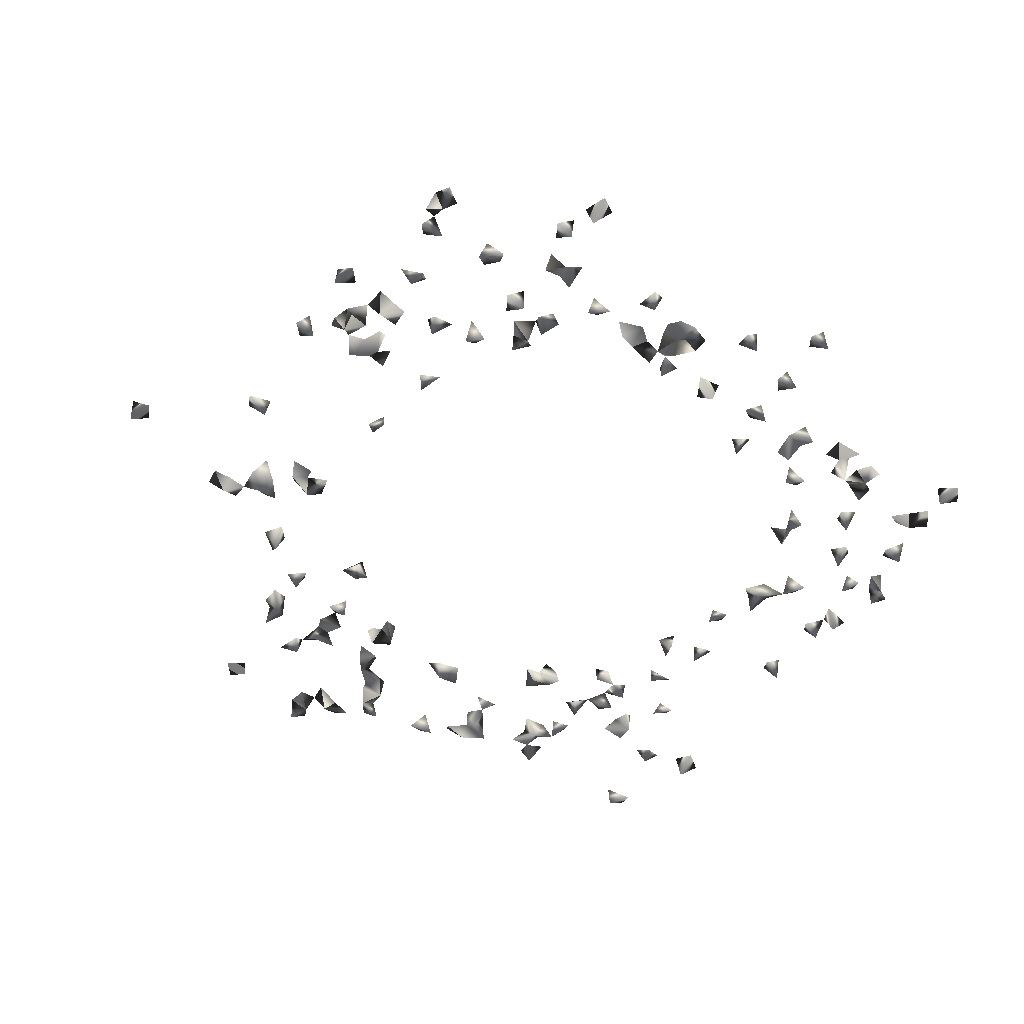
<metadata>
{"format":"obj","ext":"obj","renderer":"f3d","projection":"perspective","resolution":1024,"background":"white","views":[{"elev":-55.8,"azim":149.7,"up":"+Y"}]}
</metadata>
<code>
v 0.2864 -0.04295 0.3656
v -0.02461 -0.06888 0.476
v -0.01867 -0.04638 0.5098
v 0.0352 -0.04627 0.5148
v 0.2525 -0.05682 0.8312
v 0.2307 -0.0495 0.7138
v -0.2659 -0.06875 -0.3804
v 0.2761 -0.05414 0.7821
v -0.09232 -0.04636 -0.4993
v 0.4614 -0.06835 -0.04783
v -0.008132 -0.06888 -0.467
v -0.1057 -0.06888 -0.4629
v -0.726 -0.06888 -0.4155
v -0.7659 -0.05766 -0.4349
v 0.2357 -0.06888 0.7815
v -0.04456 -0.06888 0.5209
v -5.309e-05 -0.06888 0.5254
v -0.8103 -0.05438 -0.2129
v -0.4258 -0.01994 0.186
v -0.4422 -0.03412 0.1464
v -0.4662 -0.06377 0.01712
v -0.4984 -0.04626 0.1439
v -0.4387 -0.06833 0.1549
v -0.511 -0.06888 0.1668
v -0.2592 -0.06859 0.3869
v -0.3356 -0.06888 0.3351
v 0.1937 -0.06888 0.4364
v 0.4131 -0.06888 -0.2186
v 0.327 -0.05481 0.3345
v 0.3182 -0.06888 0.3633
v -0.4714 -0.0457 -0.3079
v -0.252 -0.06888 -0.4198
v -0.3684 -0.04596 -0.5105
v -0.2622 -0.04583 -0.5581
v 0.7236 -0.04901 -0.1442
v -0.7083 -0.05433 -0.4404
v -0.6997 -0.0524 -0.4036
v -0.7478 -0.0544 -0.3667
v 0.4423 -0.0593 0.7847
v -0.1897 -0.02237 0.4245
v -0.1199 -0.04571 0.5467
v -0.2047 -0.06589 0.4183
v 0.02041 -0.06888 0.4853
v 0.2699 -0.06888 0.7352
v -0.351 -0.06054 0.3058
v -0.5226 -0.04611 -0.05337
v -0.5658 -0.04568 -0.06616
v -0.5035 -0.04569 -0.2599
v -0.5097 -0.04632 0.04273
v -0.6157 -0.04673 -0.2622
v -0.4753 -0.06888 0.04842
v -0.5125 -0.06888 0.123
v -0.5014 -0.0457 0.2615
v -0.4442 -0.04635 0.2578
v -0.4785 -0.06888 0.2469
v -0.4644 -0.04586 0.2871
v -0.5405 -0.04572 0.1369
v 0.1033 -0.04596 0.6215
v -0.2361 -0.06888 -0.7164
v -0.2556 -0.0488 -0.6861
v -0.2603 -0.051 -0.7329
v 0.4322 -0.06685 -0.1679
v 0.349 -0.04637 0.3723
v 0.6322 -0.04655 -0.1999
v 0.6072 -0.04589 -0.1545
v 0.5871 -0.04569 0.1543
v 0.3119 -0.01621 0.3461
v 0.4434 -0.06888 -0.5514
v 0.4816 -0.04858 -0.5467
v -0.5804 -0.06888 -0.4178
v -0.6029 -0.04792 -0.3781
v -0.5632 -0.06888 -0.374
v -0.4429 -0.04566 -0.3702
v -0.4061 -0.06888 -0.3742
v -0.3529 -0.04574 -0.4221
v 0.383 -0.04657 -0.3214
v -0.03593 -0.04676 -0.492
v -0.00734 -0.06888 -0.5284
v -0.2785 -0.04647 -0.4209
v -0.3972 -0.06888 -0.4962
v -0.1392 -0.04622 -0.502
v -0.2503 -0.0465 -0.6089
v -0.2832 -0.06888 -0.5939
v -0.246 -0.04609 -0.4672
v 0.9731 -0.06888 0.1794
v 0.7487 -0.06888 -0.1808
v 0.7282 -0.04965 -0.2012
v 0.5184 -0.04644 0.403
v 0.5091 -0.04588 0.3582
v 0.5566 -0.04661 0.366
v 0.5189 -0.06888 0.3794
v 0.4612 -0.0469 -0.4986
v 0.4354 -0.04696 -0.5217
v -0.7799 -0.06373 -0.5286
v -0.7648 -0.06888 -0.3244
v -0.7294 -0.05194 -0.3117
v -0.1711 -0.04593 0.6081
v -0.1908 -0.06888 0.6403
v -0.1456 -0.06888 0.6126
v 0.1972 -0.06888 0.7552
v 0.2307 -0.05114 0.7491
v -0.6983 -0.04767 0.07318
v -0.6065 -0.05075 0.4807
v -0.5902 -0.05115 0.5131
v -0.3324 -0.03526 0.3302
v -0.3798 -0.06888 0.33
v -0.5377 -0.04581 -0.09892
v -0.5733 -0.04564 -0.1472
v -0.4573 -0.04625 -0.2428
v -0.4972 -0.06888 -0.2266
v -0.5775 -0.04665 -0.3409
v -0.5057 -0.06888 -0.2959
v -0.4428 -0.06888 0.1896
v -0.2532 -0.03153 0.3915
v -0.5224 -0.04585 0.3359
v -0.5145 -0.06888 0.3571
v -0.6799 -0.04722 0.1122
v 0.1396 -0.04687 0.6638
v 0.155 -0.04585 0.6035
v 0.2909 -0.06888 -0.3948
v 0.409 -0.06888 -0.3264
v 0.5336 -0.04567 -0.2108
v 0.5627 -0.04579 -0.2404
v 0.5617 -0.06888 -0.2065
v 0.4228 -0.03607 -0.1904
v 0.4975 -0.04615 0.1631
v 0.2986 -0.04593 0.4485
v 0.1451 -0.04606 0.5123
v 0.155 -0.04565 0.5679
v 0.5963 -0.04598 -0.2077
v 0.6024 -0.06888 -0.1798
v 0.4541 -0.06888 -0.2024
v 0.4922 -0.06888 -0.03192
v 0.5636 -0.04565 0.202
v 0.6298 -0.04674 0.2294
v 0.4917 -0.046 0.2046
v 0.5761 -0.06888 0.1806
v 0.6106 -0.06888 0.212
v 0.5833 -0.06888 0.2534
v 0.625 -0.06888 0.2538
v 0.6602 -0.06888 0.2153
v 0.6599 -0.06888 0.2612
v 0.3227 -0.05437 -0.7649
v 0.3882 -0.06888 -0.47
v -0.6704 -0.06888 -0.4214
v -0.6306 -0.06888 -0.2978
v -0.4949 -0.06888 -0.07756
v -0.7463 -0.06888 -0.505
v -0.5419 -0.04743 -0.4342
v -0.5194 -0.06888 -0.4477
v -0.5938 -0.0493 -0.4462
v -0.565 -0.06888 -0.4654
v -0.1383 -0.06888 -0.4753
v -0.3889 -0.04571 -0.4633
v -0.3505 -0.04564 -0.4724
v -0.2355 -0.06888 -0.59
v -0.2406 -0.06888 -0.518
v -0.2863 -0.06888 -0.7101
v -0.5879 -0.05043 -0.4934
v 0.4167 -0.04564 0.4336
v 0.5829 -0.06888 -0.2541
v 0.7553 -0.06888 0.03584
v 0.743 -0.04945 0.07152
v 0.7044 -0.06888 0.06369
v 0.6228 -0.04771 -0.3311
v 0.9231 -0.06387 0.2051
v 0.9587 -0.06797 0.2266
v 0.4656 -0.05823 0.7536
v -0.7307 -0.06888 -0.2591
v 0.4133 -0.05671 0.7632
v -0.2771 -0.04621 0.5851
v -0.207 -0.04657 0.4564
v -0.1506 -0.04563 0.5777
v -0.2605 -0.0457 0.5456
v -0.2954 -0.06888 0.5664
v -0.1474 -0.06888 0.5315
v 0.3367 -0.04718 0.605
v 0.3369 -0.06888 0.6301
v 0.2245 -0.05458 0.8101
v 0.169 -0.0514 0.7693
v -0.7159 -0.06888 0.1095
v -0.326 -0.06888 0.6455
v -0.5532 -0.04908 0.4927
v -0.5708 -0.06888 0.463
v -0.6104 -0.05918 0.6572
v -0.6524 -0.05234 0.4649
v -0.4797 -0.04594 0.4067
v -0.1709 -0.04719 0.6717
v -0.4815 -0.06888 -0.2676
v -0.3083 -0.04586 0.544
v -0.3157 -0.04651 0.584
v -0.03603 -0.04655 0.6629
v -0.01325 -0.06888 0.6956
v 0.07406 -0.06888 0.7131
v 0.2703 -0.06888 0.5695
v -0.156 -0.06888 -0.6268
v -0.05244 -0.04565 -0.5817
v 0.248 -0.04624 -0.4548
v 0.4168 -0.04572 -0.3666
v 0.5358 -0.06888 -0.1803
v 0.2715 -0.04182 -0.3757
v 0.5687 -0.04563 -0.1758
v 0.2042 -0.04564 0.5508
v 0.1924 -0.04578 0.5827
v 0.412 -0.0475 0.5622
v 0.736 -0.06888 0.255
v 0.4544 -0.06888 -0.3485
v 0.468 -0.04752 -0.003669
v 0.6419 -0.0466 0.1837
v 0.524 -0.06888 0.2077
v 0.6066 -0.04662 0.2712
v 0.279 -0.06888 -0.4821
v -0.5366 -0.04814 -0.475
v -0.6038 -0.06888 -0.3355
v -0.6475 -0.06888 -0.2412
v -0.656 -0.04804 -0.277
v -0.716 -0.06888 -0.3371
v -0.7111 -0.04833 -0.1194
v -0.741 -0.05771 -0.4708
v -0.721 -0.05953 -0.5326
v -0.507 -0.06888 -0.5228
v -0.2515 -0.02987 -0.3914
v -0.3996 -0.0457 -0.4025
v -0.4405 -0.06888 -0.3998
v 0.1201 -0.06888 -0.5093
v 0.09351 -0.06888 -0.5519
v 0.1382 -0.04588 -0.5269
v -0.3765 -0.06888 -0.4277
v -0.2176 -0.06888 -0.4896
v 0.7211 -0.06888 -0.3079
v 0.7311 -0.06888 -0.3415
v 0.6767 -0.04773 -0.2023
v 0.7049 -0.04776 0.03792
v 0.6317 -0.04742 -0.2873
v 0.552 -0.04711 -0.4052
v 0.4858 -0.06888 -0.5194
v 0.938 -0.06888 0.1721
v 0.7318 -0.05182 0.301
v 0.6964 -0.06888 0.2945
v -0.7585 -0.05243 -0.2632
v -0.7805 -0.06888 -0.2328
v 0.4281 -0.05522 0.7343
v -0.2544 -0.06888 0.6065
v -0.219 -0.03345 0.4124
v -0.1708 -0.04568 0.5464
v 0.3777 -0.06888 0.6375
v -0.3408 -0.04725 0.6056
v -0.2958 -0.06888 0.6038
v -0.328 -0.06888 0.4225
v -0.4561 -0.06888 0.3937
v -0.4219 -0.06888 0.3524
v -0.4157 -0.04604 0.3302
v -0.1229 -0.04579 0.6023
v -0.6104 -0.04586 -0.1105
v -0.5433 -0.06888 -0.02731
v -0.313 -0.06888 0.5033
v -0.3355 -0.06888 0.5495
v -0.2347 0.004564 0.4057
v -0.5013 -0.06888 0.009218
v -0.04548 -0.04808 0.7141
v -0.09408 -0.06888 0.6503
v 0.09776 -0.06888 0.6478
v 0.101 -0.04911 0.7326
v 0.1242 -0.06888 0.6919
v 0.1776 -0.06888 0.5999
v -0.1388 -0.04667 -0.6536
v -0.03736 -0.06888 -0.5591
v -0.01268 -0.04562 -0.5982
v 0.003876 -0.04653 -0.5046
v 0.1224 -0.04564 -0.5855
v 0.117 -0.06888 -0.6382
v 0.09392 -0.06888 -0.5994
v 0.03847 -0.04572 -0.5508
v 0.3697 -0.06888 -0.4364
v 0.3367 -0.046 -0.4122
v 0.3402 -0.06888 -0.4589
v 0.302 -0.06888 -0.4579
v 0.3758 -0.06888 -0.3519
v 0.3048 -0.05199 -0.3501
v 0.2892 -0.06888 0.4739
v 0.3329 -0.06888 0.4671
v 0.3214 -0.04598 0.5501
v 0.1607 -0.04703 0.4568
v 0.5453 -0.06888 0.1454
v 0.6945 -0.04935 0.2672
v 0.5301 -0.04589 0.332
v 0.4809 -0.06888 -0.3044
v 0.4621 -0.02839 -0.04242
v 0.3426 -0.05218 -0.7203
v 0.6186 -0.06888 -0.6279
v 0.2145 -0.06888 -0.5205
v 0.2952 -0.06888 -0.7495
v 0.3166 -0.06888 -0.709
v 0.6276 -0.06888 -0.5243
v 0.6369 -0.06888 -0.5586
v -0.4566 -0.04721 -0.5163
v -0.7208 -0.0485 -0.08511
v -0.7586 -0.06399 -0.5609
v -0.5483 -0.06888 -0.5115
v 0.02177 -0.04562 -0.5959
v 0.6796 -0.04973 -0.3234
v 0.6695 -0.06888 -0.2677
v 0.6499 -0.04749 -0.2485
v 0.5854 -0.0466 -0.3197
v 0.4975 -0.06888 -0.3458
v 0.6105 -0.05347 -0.5475
v -0.2526 -0.04684 0.4249
v 0.3595 -0.06888 0.5921
v 0.3262 -0.06888 0.5731
v -0.7887 -0.05268 -0.1834
v -0.7567 -0.05131 -0.2185
v -0.7177 -0.06888 -0.2273
v -0.2999 -0.04788 0.6425
v -0.5576 -0.05534 0.6375
v -0.554 -0.04637 0.3523
v -0.4542 -0.04592 0.4366
v -0.5793 -0.06888 0.6655
v -0.6789 -0.05254 0.436
v -0.361 -0.04576 0.4161
v -0.1044 -0.047 0.6742
v -0.5361 -0.06888 -0.07561
v -0.3592 -0.04606 0.5312
v 0.09487 -0.04763 0.6944
v 0.1832 -0.06888 0.7247
v 0.1678 -0.06888 0.5448
v 0.1238 -0.06888 0.6025
v -0.1141 -0.06888 -0.6493
v -0.008528 -0.02897 -0.4662
v 0.03253 -0.06888 -0.5166
v 0.05071 -0.06888 -0.5851
v -0.01354 -0.04571 -0.5619
v 0.2741 -0.06888 -0.423
v 0.3197 -0.04663 -0.3813
v 0.4273 -0.06888 0.4064
v 0.3337 -0.06888 0.5129
v 0.301 -0.04646 0.5872
v 0.2129 -0.04582 0.5024
v 0.4346 -0.06888 0.5367
v 0.4497 -0.04815 0.557
v 0.5402 -0.04569 0.1792
v 0.6603 -0.04857 0.3065
v 0.5008 -0.04563 -0.3205
v 0.3819 -0.06888 -0.6712
v 0.5861 -0.06888 -0.6043
v -0.5026 -0.04756 -0.4914
v -0.4525 -0.04633 -0.4732
v -0.6977 -0.06888 -0.1854
v -0.7247 -0.06888 -0.04092
v -0.6668 -0.06888 0.07943
v -0.6993 -0.04754 -0.03453
v -0.6784 -0.06888 -0.06223
v -0.2736 -0.06888 -0.4867
v 0.6508 -0.06888 -0.2181
v 0.5593 -0.06888 -0.323
v 0.5756 -0.06888 -0.5217
v 0.6056 -0.06888 -0.5768
v -0.6925 -0.04845 -0.2198
v -0.5472 -0.06888 0.3252
v -0.6098 -0.06888 0.6252
v -0.4024 -0.04565 0.4291
v -0.3191 -0.04572 0.4513
v -0.3476 -0.06888 0.4609
v -0.1414 -0.04636 0.6405
v -0.06797 -0.06888 0.6913
v -0.5818 -0.06888 -0.1095
v -0.3519 -0.06888 0.4974
v 0.143 -0.06888 0.7394
v 0.1925 -0.06888 0.5145
v 0.1481 -0.06888 0.6323
v -0.1185 -0.04588 -0.6107
v 0.0585 -0.04618 -0.5165
v 0.03327 -0.06888 -0.4829
v 0.01176 -0.06888 -0.5626
v 0.1754 -0.06888 -0.548
v 0.2816 -0.06888 -0.5526
v 0.2951 -0.0461 -0.4355
v 0.4619 -0.06888 0.4329
v 0.3 -0.06888 0.5394
v 0.3062 -0.04566 0.4928
v 0.3407 -0.04623 -0.553
v 0.314 -0.06888 -0.5909
v 0.3502 -0.05053 -0.6867
v 0.3396 -0.06888 -0.6588
v 0.367 -0.06888 -0.64
v -0.4754 -0.06888 -0.4863
v 0.7048 -0.06888 -0.3606
v 0.574 -0.04715 -0.3785
v 0.6824 -0.06888 -0.233
v 0.635 -0.05719 -0.5981
v 0.5605 -0.06888 -0.285
v 0.6101 -0.05162 -0.4981
v -0.7579 -0.06888 -0.1141
v -0.726 -0.04944 -0.1964
v -0.4896 -0.06888 0.4337
v -0.436 -0.06888 0.4592
v -0.4858 -0.06888 0.4665
v -0.6836 -0.06888 0.4923
v -0.3856 -0.04597 0.3768
v -0.1417 -0.06888 0.6646
v -0.6159 -0.06888 -0.151
v 0.1856 -0.04626 0.481
v 0.08681 -0.06888 -0.498
v 0.1002 -0.04599 -0.5242
v 0.08786 -0.04597 -0.6239
v 0.3065 -0.04598 -0.5561
v 0.2153 -0.04563 -0.5483
v 0.3542 -0.0457 -0.4873
v 0.4673 -0.06888 0.4886
v 0.4323 -0.04669 0.5105
v 0.2807 -0.06888 0.5087
v 0.4425 -0.06888 0.5888
v 0.2764 -0.04655 -0.6003
v 0.3509 -0.04713 -0.5942
v -0.4792 -0.06888 -0.4483
v 0.7014 -0.06888 -0.1697
v 0.6028 -0.06888 -0.2903
v 0.5681 -0.06888 -0.425
v -0.7465 -0.06888 -0.08369
v -0.4143 -0.06888 0.3925
v -0.7114 -0.05542 0.463
v 0.1566 -0.06888 0.4817
v 0.2133 -0.06888 0.4728
v 0.1877 -0.04575 -0.5167
v 0.4726 -0.06888 0.5274
v 0.4272 -0.06888 0.4577
v 0.6156 -0.06888 -0.2508
v 0.6103 -0.04862 -0.4002
v -0.3828 -0.06888 0.4024
f 3 16 17
f 16 3 2
f 17 16 2
f 2 3 43
f 43 17 2
f 3 4 43
f 4 17 43
f 17 4 3
f 53 54 55
f 53 55 56
f 56 55 54
f 56 54 53
f 22 52 57
f 57 52 24
f 57 24 22
f 22 24 52
f 67 29 1
f 1 30 67
f 1 29 30
f 67 63 29
f 30 63 67
f 63 30 29
f 90 89 88
f 88 89 91
f 91 90 88
f 101 44 15
f 8 44 101
f 101 15 8
f 44 15 8
f 106 105 45
f 26 45 105
f 26 105 106
f 106 45 26
f 113 23 19
f 19 20 113
f 20 23 113
f 23 20 19
f 131 130 64
f 64 65 131
f 64 65 130
f 132 125 62
f 28 125 132
f 132 62 28
f 28 62 125
f 140 139 138
f 135 138 139
f 141 140 138
f 140 141 142
f 135 140 142
f 142 141 135
f 145 36 13
f 145 37 36
f 13 37 145
f 37 36 13
f 152 149 70
f 152 151 149
f 70 149 151
f 70 151 152
f 153 81 9
f 12 81 153
f 9 12 153
f 81 12 9
f 155 154 80
f 33 154 155
f 155 80 33
f 33 80 154
f 156 82 34
f 156 83 82
f 34 83 156
f 34 82 83
f 158 61 59
f 60 61 158
f 59 60 158
f 61 60 59
f 123 130 161
f 161 130 124
f 161 124 123
f 130 124 123
f 179 15 5
f 8 15 179
f 5 8 179
f 15 8 5
f 103 183 184
f 184 183 104
f 103 104 183
f 184 104 103
f 189 109 48
f 189 110 109
f 189 110 48
f 48 109 110
f 48 112 189
f 189 112 31
f 31 48 189
f 112 48 31
f 171 190 191
f 171 174 190
f 174 175 190
f 175 174 171
f 202 200 122
f 124 200 202
f 122 124 202
f 200 124 122
f 202 131 65
f 202 130 65
f 124 131 202
f 124 130 202
f 124 130 131
f 135 141 209
f 209 141 138
f 209 138 135
f 139 140 211
f 211 140 135
f 135 139 211
f 213 152 149
f 149 150 213
f 150 152 213
f 149 150 152
f 71 111 214
f 214 111 72
f 214 72 71
f 71 72 111
f 146 215 216
f 216 215 50
f 50 146 216
f 215 146 50
f 38 96 217
f 217 96 95
f 217 95 38
f 38 95 96
f 219 36 13
f 14 36 219
f 13 14 219
f 36 14 13
f 32 79 222
f 222 79 7
f 7 32 222
f 79 32 7
f 223 74 73
f 74 223 224
f 224 223 73
f 73 74 224
f 154 155 228
f 228 155 75
f 75 154 228
f 75 154 155
f 162 164 233
f 233 163 162
f 233 164 163
f 162 163 164
f 236 93 68
f 68 69 236
f 93 69 68
f 92 93 236
f 69 92 236
f 93 92 69
f 237 167 166
f 237 166 85
f 85 167 237
f 85 166 167
f 168 170 242
f 242 170 39
f 39 168 242
f 170 168 39
f 40 172 244
f 40 42 244
f 40 42 172
f 245 176 173
f 41 176 245
f 245 173 41
f 41 173 176
f 171 191 248
f 248 191 175
f 248 243 171
f 175 243 248
f 243 175 171
f 253 173 97
f 99 173 253
f 173 99 97
f 257 191 190
f 257 190 175
f 175 191 257
f 259 51 49
f 259 49 21
f 21 51 259
f 21 49 51
f 119 129 265
f 119 204 265
f 204 129 119
f 278 199 121
f 76 199 278
f 278 121 76
f 76 121 199
f 285 239 238
f 285 239 206
f 285 238 206
f 206 238 239
f 89 90 286
f 286 91 89
f 90 91 286
f 288 208 133
f 10 208 288
f 288 133 10
f 10 133 208
f 289 292 293
f 292 289 143
f 293 292 143
f 143 289 293
f 298 220 148
f 94 220 298
f 298 148 94
f 94 148 220
f 152 213 299
f 299 213 159
f 299 159 152
f 213 159 152
f 307 244 172
f 307 244 42
f 307 172 42
f 25 244 307
f 307 114 25
f 25 114 244
f 244 258 307
f 307 258 114
f 258 244 114
f 308 246 178
f 177 246 308
f 308 178 177
f 177 178 246
f 169 240 311
f 240 241 311
f 169 241 311
f 241 240 169
f 311 310 241
f 18 310 311
f 311 241 18
f 18 241 310
f 313 248 247
f 182 248 313
f 313 247 182
f 182 247 248
f 46 47 107
f 321 255 46
f 47 255 321
f 255 47 46
f 321 147 107
f 46 147 321
f 46 107 147
f 323 264 118
f 323 264 262
f 118 262 323
f 264 262 118
f 263 264 323
f 323 264 194
f 194 263 323
f 264 263 194
f 324 101 6
f 100 101 324
f 324 100 6
f 101 100 6
f 129 203 325
f 325 204 203
f 204 203 129
f 325 265 129
f 325 265 204
f 328 269 77
f 11 269 328
f 328 77 11
f 11 77 269
f 269 273 329
f 329 269 78
f 273 269 78
f 197 267 331
f 267 268 331
f 331 268 197
f 268 267 197
f 201 279 333
f 333 279 120
f 120 201 333
f 279 201 120
f 336 309 177
f 177 282 336
f 309 282 177
f 340 134 66
f 66 134 137
f 137 284 340
f 66 284 340
f 284 137 66
f 340 210 134
f 340 210 137
f 210 137 134
f 340 210 126
f 136 210 340
f 126 136 340
f 210 136 126
f 341 285 239
f 142 285 341
f 341 239 142
f 142 239 285
f 287 305 342
f 342 305 207
f 207 287 342
f 305 287 207
f 117 181 349
f 349 181 102
f 102 117 349
f 181 117 102
f 297 348 350
f 297 350 351
f 351 350 348
f 351 348 297
f 157 229 352
f 352 229 84
f 84 157 352
f 229 157 84
f 358 315 115
f 116 315 358
f 115 116 358
f 315 116 115
f 314 317 359
f 359 317 185
f 185 314 359
f 317 314 185
f 319 361 362
f 361 319 249
f 362 361 249
f 249 319 362
f 363 253 97
f 99 253 363
f 97 98 363
f 98 99 363
f 99 98 97
f 364 260 192
f 193 260 364
f 192 193 364
f 260 193 192
f 365 321 107
f 47 321 365
f 365 107 47
f 257 322 366
f 366 322 256
f 256 257 366
f 322 257 256
f 180 324 367
f 367 324 100
f 100 180 367
f 324 180 100
f 369 326 265
f 369 265 119
f 119 265 326
f 369 119 58
f 326 119 58
f 118 262 369
f 58 118 369
f 58 118 262
f 262 326 369
f 58 262 326
f 370 327 266
f 196 327 370
f 370 266 196
f 196 266 327
f 373 331 267
f 78 331 373
f 373 267 78
f 331 267 78
f 373 329 273
f 373 329 78
f 373 273 78
f 300 330 373
f 373 330 273
f 273 300 330
f 273 331 373
f 331 300 273
f 373 331 268
f 268 300 373
f 268 300 331
f 376 333 275
f 120 333 376
f 376 275 120
f 333 275 120
f 376 332 277
f 198 332 376
f 198 277 332
f 376 277 212
f 376 212 198
f 198 212 277
f 195 336 378
f 378 309 195
f 195 309 336
f 378 336 282
f 282 309 378
f 280 281 379
f 379 281 127
f 127 280 379
f 281 280 127
f 379 378 282
f 282 335 379
f 282 335 378
f 382 383 384
f 343 382 384
f 384 383 343
f 383 382 343
f 385 345 221
f 221 296 385
f 345 296 221
f 345 346 385
f 385 346 296
f 346 345 296
f 230 301 386
f 386 301 231
f 386 231 230
f 230 231 301
f 232 353 388
f 232 303 388
f 232 303 353
f 302 353 388
f 388 303 302
f 353 303 302
f 389 356 306
f 389 356 295
f 389 306 295
f 295 306 356
f 344 356 389
f 389 356 290
f 290 344 389
f 356 344 290
f 294 306 391
f 306 355 391
f 391 355 294
f 355 306 294
f 347 357 393
f 393 357 312
f 312 347 393
f 357 347 312
f 250 316 394
f 394 316 187
f 187 250 394
f 316 250 187
f 394 395 396
f 395 394 316
f 396 395 316
f 396 394 316
f 398 252 251
f 106 252 398
f 398 251 106
f 106 251 252
f 399 363 188
f 98 363 399
f 399 188 98
f 363 188 98
f 399 363 320
f 399 363 261
f 399 320 261
f 261 320 363
f 400 365 254
f 108 365 400
f 400 254 108
f 108 254 365
f 371 372 402
f 402 372 329
f 329 371 402
f 372 371 329
f 225 227 403
f 403 227 226
f 227 226 225
f 403 402 225
f 225 226 402
f 371 402 403
f 226 371 403
f 226 371 402
f 270 271 404
f 404 272 270
f 271 272 404
f 272 271 270
f 407 274 144
f 407 276 274
f 144 276 407
f 144 274 276
f 205 339 409
f 409 338 205
f 378 379 410
f 410 379 335
f 410 378 335
f 338 339 411
f 411 339 205
f 205 338 411
f 375 405 412
f 412 405 381
f 412 381 375
f 375 381 405
f 380 405 413
f 413 405 381
f 413 381 380
f 405 381 380
f 414 385 345
f 150 385 414
f 414 345 150
f 150 345 385
f 415 87 86
f 35 87 415
f 415 86 35
f 35 86 87
f 416 304 234
f 416 304 165
f 416 234 165
f 165 234 304
f 416 390 354
f 304 390 416
f 416 354 304
f 304 354 390
f 297 392 418
f 418 392 218
f 218 297 418
f 392 297 218
f 318 397 420
f 420 397 186
f 186 318 420
f 397 318 186
f 421 401 283
f 421 401 27
f 421 283 27
f 27 283 401
f 421 401 368
f 128 401 421
f 421 368 128
f 128 368 401
f 422 401 368
f 337 401 422
f 422 368 337
f 401 368 337
f 423 406 374
f 291 406 423
f 423 374 291
f 291 374 406
f 424 409 339
f 424 339 338
f 408 409 424
f 338 408 424
f 409 408 338
f 334 377 425
f 425 377 160
f 160 334 425
f 377 334 160
f 302 303 426
f 426 303 234
f 234 302 426
f 303 302 234
f 426 353 303
f 64 353 426
f 64 303 426
f 64 303 353
f 387 417 427
f 427 417 235
f 235 387 427
f 417 387 235
f 428 398 319
f 319 360 428
f 398 360 319
f 428 419 398
f 360 419 428
f 360 398 419

</code>
